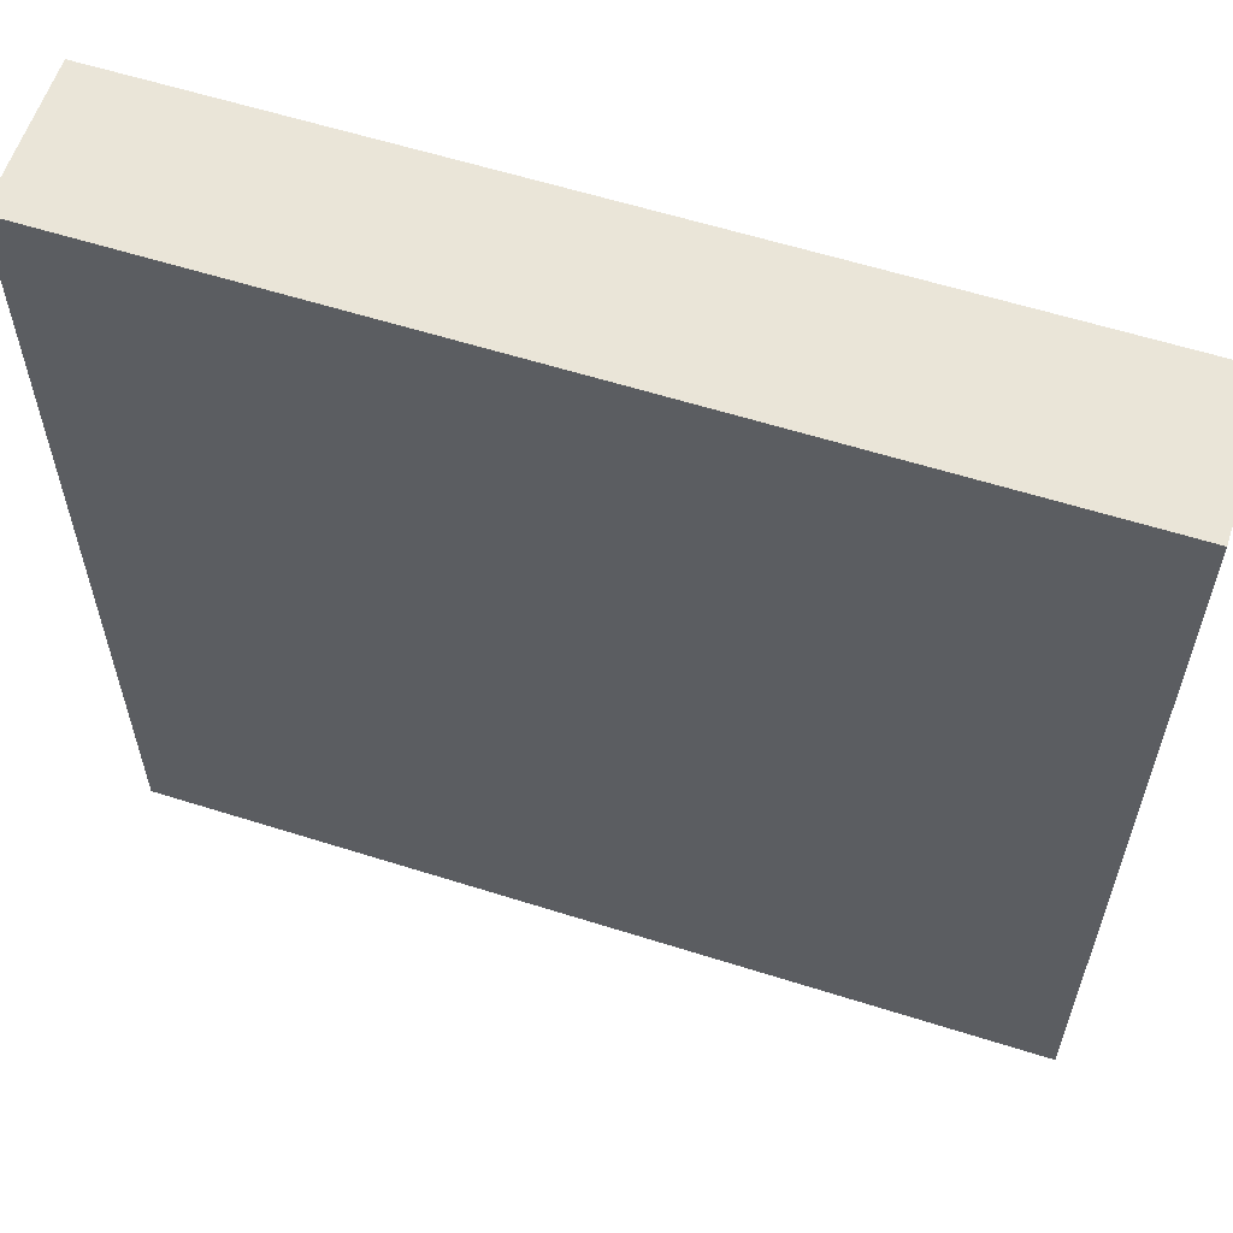
<metadata>
{"format":"obj","ext":"obj","renderer":"f3d","projection":"perspective","resolution":1024,"background":"white","views":[{"elev":59.6,"azim":-162.0,"up":"+Z"}]}
</metadata>
<code>
o
v -6 0 6
v -6 0 -6
v -6 2 6
v -6 2 -6
v -5.4 1.7 -3.7
v -5.4 1.7 -4
v -5.4 1.8 -3.7
v -5.4 1.8 -4
v -5.1 1.7 -4
v -5.1 1.7 -4.1
v -5.1 1.8 -4
v -5.1 1.8 -4.1
v -2.9 1.7 -1
v -2.9 1.7 -1.3
v -2.9 1.8 -1
v -2.9 1.8 -1.3
v -2.4 1.6 -3.5
v -2.4 1.6 -3.8
v -2.4 1.7 -3.5
v -2.4 1.7 -3.8
v -1.4 1.6 1.9
v -1.4 1.6 0.3
v -1.4 1.7 1.9
v -1.4 1.7 1.3
v -1.4 1.7 0.3
v -0.6 1.7 1.3
v -0.6 1.7 0.2
v -0.6 1.8 1.3
v -0.6 1.8 0.2
v 2 1.3 -2.4
v 2 1.3 -3.4
v 2 1.4 -3.4
v 2 1.4 -4.1
v 2 1.5 -2.4
v 2 1.5 -3.6
v 2 1.6 -3.6
v 2 1.6 -4.1
v 3.6 1.4 -2.3
v 3.6 1.4 -4.9
v 3.6 1.5 -2.3
v 3.6 1.5 -3.6
v 3.6 1.6 -3.6
v 3.6 1.6 -4.9
v 4 1.7 0.5
v 4 1.7 -0.3
v 4 1.8 0.5
v 4 1.8 -0.1
v 4 1.9 -0.1
v 4 1.9 -0.3
v 4.4 1.5 -2
v 4.4 1.5 -3.6
v 4.4 1.6 -2
v 4.4 1.6 -3.6
v 4.6 1.7 1.8
v 4.6 1.7 0.5
v 4.6 1.8 0.5
v 4.6 1.8 -0.1
v 4.6 1.9 1.8
v 4.6 1.9 -0.1
v 4.7 1.7 2
v 4.7 1.7 1.8
v 4.7 1.9 2
v 4.7 1.9 1.8
v -5.5 1.7 -3.7
v -5.5 1.7 -4.1
v -5.5 1.8 -3.7
v -5.5 1.8 -4.1
v -3.3 1.7 -1
v -3.3 1.7 -1.3
v -3.3 1.8 -1
v -3.3 1.8 -1.3
v -2.6 1.6 -3.5
v -2.6 1.6 -3.8
v -2.6 1.7 -3.5
v -2.6 1.7 -3.8
v -2.1 1.7 1.3
v -2.1 1.7 1
v -2.1 1.8 1.3
v -2.1 1.8 1
v -2 1.6 1.9
v -2 1.6 0.3
v -2 1.7 1.9
v -2 1.7 1.3
v -2 1.7 1
v -2 1.8 1
v -2 1.8 0.3
v -1.7 1.7 0.3
v -1.7 1.7 0.2
v -1.7 1.8 0.3
v -1.7 1.8 0.2
v 1.6 1.3 -2.4
v 1.6 1.3 -3.4
v 1.6 1.6 -2.4
v 1.6 1.6 -3.4
v 1.8 1.4 -3.4
v 1.8 1.4 -4.1
v 1.8 1.6 -3.4
v 1.8 1.6 -4.1
v 1.9 1.5 -2
v 1.9 1.5 -2.4
v 1.9 1.6 -2
v 1.9 1.6 -2.4
v 2.3 1.4 -2.3
v 2.3 1.4 -4.9
v 2.3 1.5 -2.3
v 2.3 1.5 -3.6
v 2.3 1.6 -3.6
v 2.3 1.6 -4.9
v 3.1 1.7 0.1
v 3.1 1.7 -0.3
v 3.1 1.8 0.1
v 3.1 1.8 -0.3
v 3.8 1.8 0.1
v 3.8 1.8 -0.3
v 3.8 1.9 0.1
v 3.8 1.9 -0.3
v 3.9 1.7 1.3
v 3.9 1.7 0.1
v 3.9 1.9 1.3
v 3.9 1.9 0.1
v 4.3 1.7 2
v 4.3 1.7 1.3
v 4.3 1.9 2
v 4.3 1.9 1.3
v 6 0 6
v 6 0 -6
v 6 2 6
v 6 2 -6
v -6 0 6
v -6 2 6
v 6 0 6
v 6 2 6
v 4.6 1.7 1.8
v 4.6 1.9 1.8
v 4.7 1.7 1.8
v 4.7 1.9 1.8
v -2.1 1.7 1
v -2.1 1.8 1
v -2 1.7 1
v -2 1.8 1
v 4 1.7 0.5
v 4 1.8 0.5
v 4.6 1.7 0.5
v 4.6 1.8 0.5
v -2 1.6 0.3
v -2 1.8 0.3
v -1.7 1.7 0.3
v -1.7 1.8 0.3
v -1.4 1.6 0.3
v -1.4 1.7 0.3
v -1.7 1.7 0.2
v -1.7 1.8 0.2
v -0.6 1.7 0.2
v -0.6 1.8 0.2
v 4 1.8 -0.1
v 4 1.9 -0.1
v 4.6 1.8 -0.1
v 4.6 1.9 -0.1
v 3.1 1.7 -0.3
v 3.1 1.8 -0.3
v 3.8 1.8 -0.3
v 3.8 1.9 -0.3
v 4 1.7 -0.3
v 4 1.9 -0.3
v -3.3 1.7 -1.3
v -3.3 1.8 -1.3
v -2.9 1.7 -1.3
v -2.9 1.8 -1.3
v 1.6 1.3 -3.4
v 1.6 1.6 -3.4
v 1.8 1.4 -3.4
v 1.8 1.6 -3.4
v 2 1.3 -3.4
v 2 1.4 -3.4
v 2 1.5 -3.6
v 2 1.6 -3.6
v 2.3 1.5 -3.6
v 2.3 1.6 -3.6
v 3.6 1.5 -3.6
v 3.6 1.6 -3.6
v 4.4 1.5 -3.6
v 4.4 1.6 -3.6
v -2.6 1.6 -3.8
v -2.6 1.7 -3.8
v -2.4 1.6 -3.8
v -2.4 1.7 -3.8
v -5.5 1.7 -4.1
v -5.5 1.8 -4.1
v -5.1 1.7 -4.1
v -5.1 1.8 -4.1
v 1.8 1.4 -4.1
v 1.8 1.6 -4.1
v 2 1.4 -4.1
v 2 1.6 -4.1
v 2.3 1.4 -4.9
v 2.3 1.6 -4.9
v 3.6 1.4 -4.9
v 3.6 1.6 -4.9
v 4.3 1.7 2
v 4.3 1.9 2
v 4.6 1.9 2
v 4.7 1.7 2
v 4.7 1.9 2
v -2 1.6 1.9
v -2 1.7 1.9
v -1.4 1.6 1.9
v -1.4 1.7 1.9
v -2.1 1.7 1.3
v -2.1 1.8 1.3
v -2 1.7 1.3
v -1.4 1.7 1.3
v -0.6 1.7 1.3
v -0.6 1.8 1.3
v 3.9 1.7 1.3
v 3.9 1.9 1.3
v 4.3 1.7 1.3
v 4.3 1.9 1.3
v 3.1 1.7 0.1
v 3.1 1.8 0.1
v 3.8 1.8 0.1
v 3.8 1.9 0.1
v 3.9 1.7 0.1
v 3.9 1.9 0.1
v -3.3 1.7 -1
v -3.3 1.8 -1
v -2.9 1.7 -1
v -2.9 1.8 -1
v 1.9 1.5 -2
v 1.9 1.6 -2
v 4.4 1.5 -2
v 4.4 1.6 -2
v 2.3 1.4 -2.3
v 2.3 1.5 -2.3
v 3.6 1.4 -2.3
v 3.6 1.5 -2.3
v 1.6 1.3 -2.4
v 1.6 1.6 -2.4
v 1.9 1.5 -2.4
v 1.9 1.6 -2.4
v 2 1.3 -2.4
v 2 1.5 -2.4
v -2.6 1.6 -3.5
v -2.6 1.7 -3.5
v -2.4 1.6 -3.5
v -2.4 1.7 -3.5
v -5.5 1.7 -3.7
v -5.5 1.8 -3.7
v -5.4 1.7 -3.7
v -5.4 1.8 -3.7
v -5.4 1.7 -4
v -5.4 1.8 -4
v -5.1 1.7 -4
v -5.1 1.8 -4
v -6 0 -6
v -6 2 -6
v 6 0 -6
v 6 2 -6
v -6 0 6
v 6 0 6
v -6 0 -6
v 6 0 -6
v 1.9 1.6 -2
v 4.4 1.6 -2
v 1.6 1.6 -2.4
v 1.9 1.6 -2.4
v 1.6 1.6 -3.4
v 1.8 1.6 -3.4
v 2 1.6 -3.6
v 2.3 1.6 -3.6
v 3.6 1.6 -3.6
v 4.4 1.6 -3.6
v 1.8 1.6 -4.1
v 2 1.6 -4.1
v 2.3 1.6 -4.9
v 3.6 1.6 -4.9
v -2 1.7 1.9
v -1.4 1.7 1.9
v -2 1.7 1.3
v -1.4 1.7 1.3
v -2.6 1.7 -3.5
v -2.4 1.7 -3.5
v -2.6 1.7 -3.8
v -2.4 1.7 -3.8
v -2.1 1.8 1.3
v -0.6 1.8 1.3
v -2.1 1.8 1
v -2 1.8 1
v -2 1.8 0.3
v -1.7 1.8 0.3
v -1.7 1.8 0.2
v -0.6 1.8 0.2
v 3.1 1.8 0.1
v 3.8 1.8 0.1
v 3.1 1.8 -0.3
v 3.8 1.8 -0.3
v -3.3 1.8 -1
v -2.9 1.8 -1
v -3.3 1.8 -1.3
v -2.9 1.8 -1.3
v -5.5 1.8 -3.7
v -5.4 1.8 -3.7
v -5.4 1.8 -4
v -5.1 1.8 -4
v -5.5 1.8 -4.1
v -5.1 1.8 -4.1
v 4.3 1.9 2
v 4.6 1.9 2
v 4.7 1.9 2
v 4.6 1.9 1.8
v 4.7 1.9 1.8
v 3.9 1.9 1.3
v 4.3 1.9 1.3
v 3.8 1.9 0.1
v 3.9 1.9 0.1
v 4 1.9 -0.1
v 4.6 1.9 -0.1
v 3.8 1.9 -0.3
v 4 1.9 -0.3
v 1.6 1.3 -2.4
v 2 1.3 -2.4
v 1.6 1.3 -3.4
v 2 1.3 -3.4
v 2.3 1.4 -2.3
v 3.6 1.4 -2.3
v 1.8 1.4 -3.4
v 2 1.4 -3.4
v 1.8 1.4 -4.1
v 2 1.4 -4.1
v 2.3 1.4 -4.9
v 3.6 1.4 -4.9
v 1.9 1.5 -2
v 4.4 1.5 -2
v 2.3 1.5 -2.3
v 3.6 1.5 -2.3
v 1.9 1.5 -2.4
v 2 1.5 -2.4
v 2 1.5 -3.6
v 2.3 1.5 -3.6
v 3.6 1.5 -3.6
v 4.4 1.5 -3.6
v -2 1.6 1.9
v -1.4 1.6 1.9
v -2 1.6 0.3
v -1.4 1.6 0.3
v -2.6 1.6 -3.5
v -2.4 1.6 -3.5
v -2.6 1.6 -3.8
v -2.4 1.6 -3.8
v 4.3 1.7 2
v 4.7 1.7 2
v 4.6 1.7 1.8
v 4.7 1.7 1.8
v -2.1 1.7 1.3
v -2 1.7 1.3
v -1.4 1.7 1.3
v -0.6 1.7 1.3
v 3.9 1.7 1.3
v 4.3 1.7 1.3
v -2.1 1.7 1
v -2 1.7 1
v 4 1.7 0.5
v 4.6 1.7 0.5
v -1.7 1.7 0.3
v -1.4 1.7 0.3
v -1.7 1.7 0.2
v -0.6 1.7 0.2
v 3.1 1.7 0.1
v 3.9 1.7 0.1
v 3.1 1.7 -0.3
v 4 1.7 -0.3
v -3.3 1.7 -1
v -2.9 1.7 -1
v -3.3 1.7 -1.3
v -2.9 1.7 -1.3
v -5.5 1.7 -3.7
v -5.4 1.7 -3.7
v -5.4 1.7 -4
v -5.1 1.7 -4
v -5.5 1.7 -4.1
v -5.1 1.7 -4.1
v 4 1.8 0.5
v 4.6 1.8 0.5
v 4 1.8 -0.1
v 4.6 1.8 -0.1
v -6 2 6
v 6 2 6
v -3.6 2 5.9
v -2.2 2 5.9
v -3.9 2 5.8
v -3.6 2 5.8
v -2.2 2 5.8
v -1.5 2 5.8
v 0.2 2 5.6
v 2.2 2 5.6
v -0.4 2 5.5
v 0.2 2 5.5
v -4.9 2 5.4
v -3.9 2 5.4
v 2.2 2 4.9
v 3.4 2 4.9
v 0.2 2 4.3
v 1.3 2 4.3
v 1.7 2 4.3
v 2.2 2 4.3
v -1.9 2 4.1
v -1.5 2 4.1
v -4.9 2 4
v -3.9 2 4
v -0.4 2 4
v 0.4 2 4
v 0.4 2 3.8
v 0.7 2 3.8
v 0.7 2 3.6
v 1.3 2 3.6
v 1.7 2 3.6
v 3.4 2 3.6
v 1.3 2 3.5
v 1.7 2 3.5
v -3.9 2 2.9
v -1.9 2 2.9
v -4.9 2 2.8
v -3.8 2 2.8
v -2.2 2 2.8
v -0.8 2 2.8
v 2 2 2.6
v 4.3 2 2.6
v -0.8 2 2.5
v 0.4 2 2.5
v 1.2 2 2.4
v 2 2 2.4
v 4.3 2 2.4
v 4.6 2 2.4
v -1.6 2 2.2
v -0.7 2 2.2
v -2.6 2 1.9
v -2.2 2 1.9
v -4.9 2 1.8
v -3.8 2 1.8
v -3.1 2 1.8
v 4.6 2 1.7
v 4.7 2 1.7
v -4.7 2 1.6
v -3.8 2 1.6
v 4.7 2 1.5
v 4.8 2 1.5
v 0.2 2 1.4
v 0.4 2 1.4
v 2 2 1.3
v 2.8 2 1.3
v 3.8 2 1.3
v 4.3 2 1.3
v -5.8 2 1.2
v -4.7 2 1.2
v -1.6 2 1.1
v -0.7 2 1.1
v -2.6 2 1
v -2 2 1
v -4.4 2 0.7
v -3.7 2 0.7
v 2.8 2 0.2
v 3.8 2 0.2
v 1.2 2 0.1
v 2.1 2 0.1
v -2 2 0
v -1.9 2 0
v -0.5 2 0
v 0.2 2 0
v -1.9 2 -0.1
v -1.7 2 -0.1
v 4.7 2 -0.1
v 4.8 2 -0.1
v -3.7 2 -0.2
v -3.1 2 -0.2
v -1.7 2 -0.4
v -0.5 2 -0.4
v -5.8 2 -0.5
v -5.5 2 -0.5
v 2.1 2 -0.6
v 4.7 2 -0.6
v -3.3 2 -1
v -2.9 2 -1
v -1.2 2 -1
v -0.1 2 -1
v -5.5 2 -1.1
v -4.4 2 -1.1
v -3.4 2 -1.1
v -3.3 2 -1.1
v -2.9 2 -1.1
v -2.6 2 -1.1
v -2.3 2 -1.2
v -1.7 2 -1.2
v -3.1 2 -1.3
v -3 2 -1.3
v -1.2 2 -1.3
v -0.1 2 -1.3
v -3.6 2 -1.5
v -3.4 2 -1.5
v -3.1 2 -1.5
v -3 2 -1.5
v -2.6 2 -1.5
v -2.3 2 -1.5
v -1.8 2 -1.7
v -1.7 2 -1.7
v 1.3 2 -1.8
v 1.9 2 -1.8
v -4.6 2 -1.9
v -3.6 2 -1.9
v -0.7 2 -1.9
v 0.3 2 -1.9
v 1.9 2 -1.9
v 4.7 2 -1.9
v -1.8 2 -2.2
v -1.7 2 -2.2
v 0.9 2 -2.3
v 1.3 2 -2.3
v -3 2 -2.4
v -2.3 2 -2.4
v 2.1 2 -2.4
v 3.6 2 -2.4
v -5.5 2 -2.7
v -5.1 2 -2.7
v -2.3 2 -2.7
v -1.7 2 -2.7
v -4.6 2 -2.8
v -3 2 -2.8
v -0.7 2 -3.1
v 0.3 2 -3.1
v -3.2 2 -3.3
v -2.7 2 -3.3
v 0.9 2 -3.3
v 1.4 2 -3.3
v 4.7 2 -3.3
v 4.8 2 -3.3
v -1.9 2 -3.4
v -1.4 2 -3.4
v -3.7 2 -3.5
v -3.2 2 -3.5
v -2.6 2 -3.5
v -2.4 2 -3.5
v -1.9 2 -3.5
v -1.7 2 -3.5
v -5.8 2 -3.6
v -5.5 2 -3.6
v -5.1 2 -3.6
v -4.5 2 -3.6
v -2.7 2 -3.7
v -2.6 2 -3.7
v -2.4 2 -3.7
v -1.9 2 -3.7
v 2.1 2 -3.7
v 2.6 2 -3.7
v 3.1 2 -3.7
v 3.6 2 -3.7
v -1.7 2 -3.8
v -1.4 2 -3.8
v -3.4 2 -3.9
v -3.3 2 -3.9
v -4.5 2 -4
v -4.1 2 -4
v 1.4 2 -4
v 1.8 2 -4
v 1.8 2 -4.1
v 1.9 2 -4.1
v -3.3 2 -4.2
v -3 2 -4.2
v -3.7 2 -4.3
v -3.4 2 -4.3
v -1.7 2 -4.3
v -1.2 2 -4.3
v 2.6 2 -4.4
v 3.1 2 -4.4
v -3 2 -4.5
v -2.8 2 -4.5
v -2.4 2 -4.5
v -2.2 2 -4.5
v -1.9 2 -4.5
v -1.8 2 -4.5
v -1.7 2 -4.5
v 1.9 2 -4.6
v 2.3 2 -4.6
v -5.8 2 -4.8
v -5.6 2 -4.8
v -2.2 2 -4.8
v -1.9 2 -4.8
v -1.8 2 -4.8
v -1.2 2 -4.8
v -2.8 2 -5
v -2.4 2 -5
v -5.6 2 -5.1
v -4.1 2 -5.1
v 3.9 2 -5.1
v 4.8 2 -5.1
v 3.6 2 -5.4
v 3.9 2 -5.4
v 2.3 2 -5.7
v 3.6 2 -5.7
v -6 2 -6
v 6 2 -6
f 3 2 1
f 4 2 3
f 7 6 5
f 8 6 7
f 11 10 9
f 12 10 11
f 15 14 13
f 16 14 15
f 19 18 17
f 20 18 19
f 23 22 21
f 24 22 23
f 25 22 24
f 28 27 26
f 29 27 28
f 32 31 30
f 34 32 30
f 34 33 32
f 35 33 34
f 36 33 35
f 37 33 36
f 40 39 38
f 41 39 40
f 42 39 41
f 43 39 42
f 46 45 44
f 47 45 46
f 48 45 47
f 49 45 48
f 52 51 50
f 53 51 52
f 56 55 54
f 58 56 54
f 58 57 56
f 59 57 58
f 62 61 60
f 63 61 62
f 64 65 66
f 66 65 67
f 68 69 70
f 70 69 71
f 72 73 74
f 74 73 75
f 76 77 78
f 78 77 79
f 80 81 82
f 82 81 83
f 83 81 84
f 84 81 85
f 85 81 86
f 87 88 89
f 89 88 90
f 91 92 93
f 93 92 94
f 95 96 97
f 97 96 98
f 99 100 101
f 101 100 102
f 103 104 105
f 105 104 106
f 106 104 107
f 107 104 108
f 109 110 111
f 111 110 112
f 113 114 115
f 115 114 116
f 117 118 119
f 119 118 120
f 121 122 123
f 123 122 124
f 125 126 127
f 127 126 128
f 131 130 129
f 132 130 131
f 135 134 133
f 136 134 135
f 139 138 137
f 140 138 139
f 143 142 141
f 144 142 143
f 147 146 145
f 148 146 147
f 149 147 145
f 150 147 149
f 153 152 151
f 154 152 153
f 157 156 155
f 158 156 157
f 161 160 159
f 163 161 159
f 163 162 161
f 164 162 163
f 167 166 165
f 168 166 167
f 171 170 169
f 172 170 171
f 173 171 169
f 174 171 173
f 177 176 175
f 178 176 177
f 181 180 179
f 182 180 181
f 185 184 183
f 186 184 185
f 189 188 187
f 190 188 189
f 193 192 191
f 194 192 193
f 197 196 195
f 198 196 197
f 199 200 201
f 199 201 202
f 202 201 203
f 204 205 206
f 206 205 207
f 208 209 210
f 210 209 211
f 211 209 212
f 212 209 213
f 214 215 216
f 216 215 217
f 218 219 220
f 218 220 222
f 220 221 222
f 222 221 223
f 224 225 226
f 226 225 227
f 228 229 230
f 230 229 231
f 232 233 234
f 234 233 235
f 236 237 238
f 238 237 239
f 236 238 240
f 240 238 241
f 242 243 244
f 244 243 245
f 246 247 248
f 248 247 249
f 250 251 252
f 252 251 253
f 254 255 256
f 256 255 257
f 260 259 258
f 261 259 260
f 265 263 262
f 266 265 264
f 267 265 266
f 268 263 265
f 268 265 267
f 269 263 268
f 270 263 269
f 271 263 270
f 272 268 267
f 273 268 272
f 274 270 269
f 275 270 274
f 278 277 276
f 279 277 278
f 282 281 280
f 283 281 282
f 286 285 284
f 287 285 286
f 288 285 287
f 289 285 288
f 290 285 289
f 291 285 290
f 294 293 292
f 295 293 294
f 298 297 296
f 299 297 298
f 302 301 300
f 304 302 300
f 304 303 302
f 305 303 304
f 309 307 306
f 309 308 307
f 310 308 309
f 312 309 306
f 314 312 311
f 315 312 314
f 315 314 313
f 316 309 312
f 316 312 315
f 317 315 313
f 318 315 317
f 319 320 321
f 321 320 322
f 325 326 327
f 327 326 328
f 323 324 329
f 329 324 330
f 331 332 333
f 333 332 334
f 331 333 335
f 335 333 336
f 336 333 337
f 337 333 338
f 334 332 339
f 339 332 340
f 341 342 343
f 343 342 344
f 345 346 347
f 347 346 348
f 349 350 351
f 351 350 352
f 349 351 358
f 353 354 359
f 359 354 360
f 357 358 361
f 358 351 362
f 361 358 362
f 355 356 364
f 363 364 365
f 364 356 366
f 365 364 366
f 357 361 368
f 367 368 369
f 368 361 370
f 369 368 370
f 371 372 373
f 373 372 374
f 375 376 377
f 375 377 379
f 377 378 379
f 379 378 380
f 381 382 383
f 383 382 384
f 385 386 387
f 387 386 388
f 385 387 389
f 387 388 390
f 389 387 390
f 388 386 391
f 390 388 391
f 391 386 392
f 392 386 393
f 393 386 394
f 392 393 395
f 393 394 396
f 395 393 396
f 385 389 397
f 389 390 398
f 397 389 398
f 390 391 398
f 391 392 398
f 396 394 399
f 394 386 399
f 399 386 400
f 395 396 401
f 396 399 401
f 401 399 402
f 402 399 403
f 399 400 404
f 403 399 404
f 398 392 405
f 397 398 405
f 392 395 406
f 405 392 406
f 385 397 407
f 397 405 407
f 407 405 408
f 406 395 409
f 405 406 409
f 395 401 409
f 401 402 409
f 409 402 410
f 409 410 411
f 410 402 411
f 411 402 412
f 411 412 413
f 412 402 413
f 402 403 414
f 413 402 414
f 403 404 415
f 414 403 415
f 404 400 416
f 415 404 416
f 400 386 416
f 414 415 417
f 413 414 417
f 415 416 418
f 417 415 418
f 408 405 419
f 407 408 419
f 409 411 420
f 419 405 420
f 417 418 420
f 405 409 420
f 413 417 420
f 411 413 420
f 407 419 421
f 385 407 421
f 419 420 421
f 421 420 422
f 422 420 423
f 420 418 424
f 423 420 424
f 418 416 425
f 424 418 425
f 416 386 426
f 425 416 426
f 423 424 427
f 424 425 427
f 427 425 428
f 428 425 429
f 425 426 430
f 429 425 430
f 426 386 431
f 430 426 431
f 431 386 432
f 423 427 433
f 427 428 433
f 433 428 434
f 422 423 435
f 423 433 436
f 435 423 436
f 385 421 437
f 421 422 437
f 422 435 438
f 437 422 438
f 438 435 439
f 432 386 440
f 431 432 440
f 440 386 441
f 437 438 442
f 438 439 443
f 442 438 443
f 441 386 444
f 440 441 444
f 444 386 445
f 434 428 446
f 428 429 447
f 446 428 447
f 429 430 448
f 430 431 448
f 448 431 449
f 449 431 450
f 431 440 451
f 450 431 451
f 440 444 451
f 444 445 451
f 437 442 452
f 385 437 452
f 442 443 453
f 452 442 453
f 436 433 454
f 435 436 454
f 433 434 454
f 434 446 455
f 454 434 455
f 435 454 456
f 439 435 456
f 454 455 456
f 456 455 457
f 453 443 458
f 452 453 458
f 443 439 459
f 458 443 459
f 448 449 460
f 449 450 460
f 450 451 461
f 460 450 461
f 447 429 462
f 446 447 462
f 460 461 462
f 448 460 462
f 429 448 462
f 462 461 463
f 457 455 464
f 456 457 464
f 464 455 465
f 455 446 466
f 465 455 466
f 462 463 467
f 466 446 467
f 446 462 467
f 464 465 468
f 465 466 468
f 468 466 469
f 461 451 470
f 463 461 470
f 451 445 470
f 445 386 471
f 470 445 471
f 459 439 472
f 458 459 472
f 468 469 473
f 472 439 473
f 464 468 473
f 456 464 473
f 439 456 473
f 469 466 474
f 473 469 474
f 472 473 474
f 466 467 475
f 474 466 475
f 385 452 476
f 452 458 476
f 476 458 477
f 475 467 478
f 467 463 478
f 463 470 478
f 474 475 478
f 470 471 479
f 478 470 479
f 472 474 480
f 474 478 480
f 478 479 480
f 480 479 481
f 481 479 482
f 482 479 483
f 477 458 484
f 476 477 484
f 458 472 485
f 484 458 485
f 472 480 485
f 485 480 486
f 480 481 487
f 486 480 487
f 481 482 488
f 487 481 488
f 488 482 489
f 489 482 490
f 490 482 491
f 486 487 492
f 487 488 492
f 488 489 492
f 492 489 493
f 482 483 494
f 491 482 494
f 483 479 495
f 494 483 495
f 485 486 496
f 484 485 496
f 486 492 497
f 496 486 497
f 492 493 498
f 497 492 498
f 493 489 499
f 498 493 499
f 489 490 500
f 499 489 500
f 490 491 501
f 500 490 501
f 497 498 502
f 501 491 502
f 500 501 502
f 496 497 502
f 498 499 502
f 499 500 502
f 491 494 503
f 502 491 503
f 494 495 503
f 495 479 504
f 503 495 504
f 502 503 504
f 504 479 505
f 484 496 506
f 496 502 507
f 506 496 507
f 502 504 508
f 508 504 509
f 505 479 510
f 504 505 510
f 479 471 511
f 510 479 511
f 507 502 512
f 506 507 512
f 502 508 512
f 512 508 513
f 509 504 514
f 504 510 515
f 514 504 515
f 510 511 515
f 512 513 516
f 506 512 516
f 516 513 517
f 515 511 518
f 514 515 518
f 518 511 519
f 484 506 520
f 476 484 520
f 520 506 521
f 517 513 522
f 516 517 522
f 513 508 523
f 522 513 523
f 521 506 524
f 506 516 524
f 516 522 525
f 524 516 525
f 522 523 525
f 508 509 526
f 525 523 526
f 524 525 526
f 523 508 526
f 509 514 527
f 526 509 527
f 524 526 528
f 526 527 528
f 528 527 529
f 527 514 530
f 529 527 530
f 514 518 530
f 530 518 531
f 519 511 532
f 511 471 532
f 471 386 533
f 532 471 533
f 530 531 534
f 529 530 534
f 534 531 535
f 524 528 536
f 528 529 537
f 536 528 537
f 529 534 538
f 538 534 539
f 534 535 540
f 539 534 540
f 540 535 541
f 385 476 542
f 476 520 542
f 520 521 543
f 542 520 543
f 521 524 544
f 543 521 544
f 524 536 544
f 544 536 545
f 537 529 546
f 536 537 546
f 529 538 546
f 538 539 547
f 546 538 547
f 539 540 548
f 547 539 548
f 540 541 549
f 548 540 549
f 531 518 550
f 518 519 550
f 550 519 551
f 551 519 552
f 519 532 553
f 552 519 553
f 532 533 553
f 549 541 554
f 541 535 554
f 548 549 554
f 546 547 554
f 547 548 554
f 535 531 555
f 554 535 555
f 546 554 556
f 536 546 556
f 556 554 557
f 542 543 558
f 543 544 558
f 544 545 558
f 545 536 558
f 558 536 559
f 531 550 560
f 555 531 560
f 550 551 560
f 554 555 560
f 560 551 561
f 560 561 562
f 561 551 562
f 562 551 563
f 557 554 564
f 556 557 564
f 564 554 565
f 559 536 566
f 536 556 566
f 564 565 567
f 566 556 567
f 556 564 567
f 565 554 568
f 562 563 568
f 554 560 568
f 560 562 568
f 568 563 569
f 563 551 570
f 551 552 570
f 552 553 571
f 570 552 571
f 567 565 572
f 566 567 572
f 565 568 572
f 572 568 573
f 573 568 574
f 574 568 575
f 575 568 576
f 576 568 577
f 568 569 578
f 577 568 578
f 569 563 579
f 563 570 579
f 570 571 579
f 579 571 580
f 558 559 581
f 385 542 581
f 542 558 581
f 581 559 582
f 575 576 583
f 574 575 583
f 576 577 584
f 583 576 584
f 577 578 585
f 584 577 585
f 578 569 586
f 585 578 586
f 579 580 586
f 569 579 586
f 572 573 587
f 573 574 587
f 584 585 588
f 587 574 588
f 583 584 588
f 585 586 588
f 574 583 588
f 582 559 589
f 581 582 589
f 572 587 590
f 589 559 590
f 566 572 590
f 587 588 590
f 559 566 590
f 553 533 591
f 571 553 591
f 580 571 591
f 533 386 592
f 591 533 592
f 580 591 593
f 591 592 594
f 593 591 594
f 590 588 595
f 586 580 595
f 589 590 595
f 580 593 595
f 588 586 595
f 593 594 596
f 595 593 596
f 581 589 597
f 589 595 597
f 595 596 597
f 385 581 597
f 594 592 598
f 597 596 598
f 596 594 598
f 592 386 598

</code>
